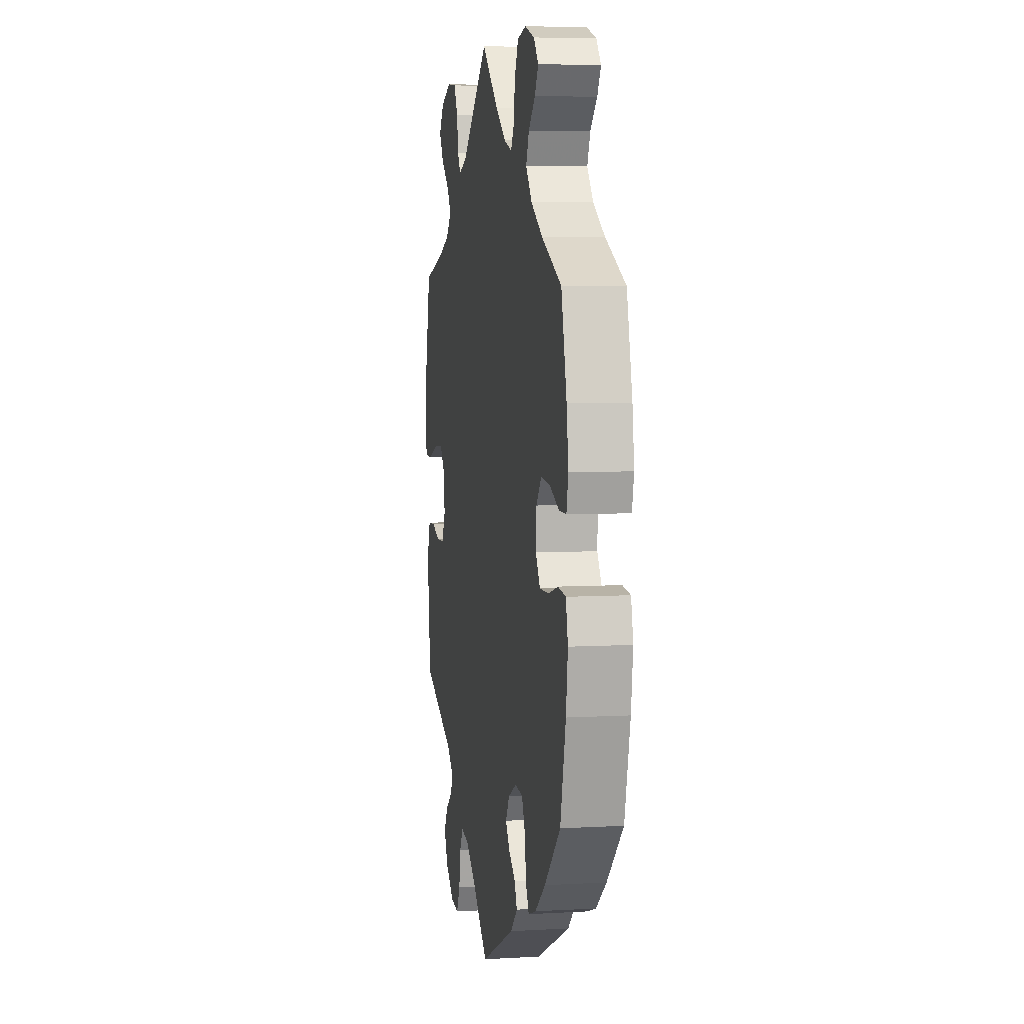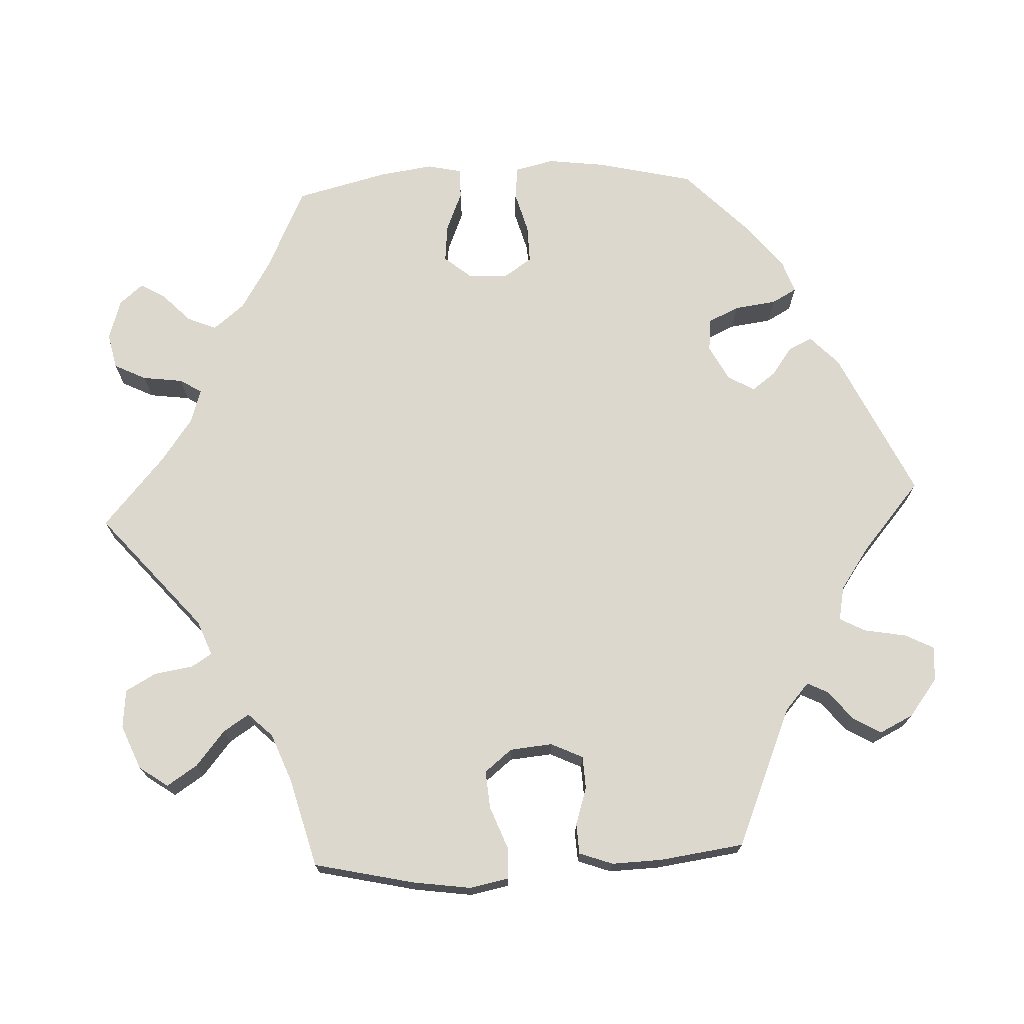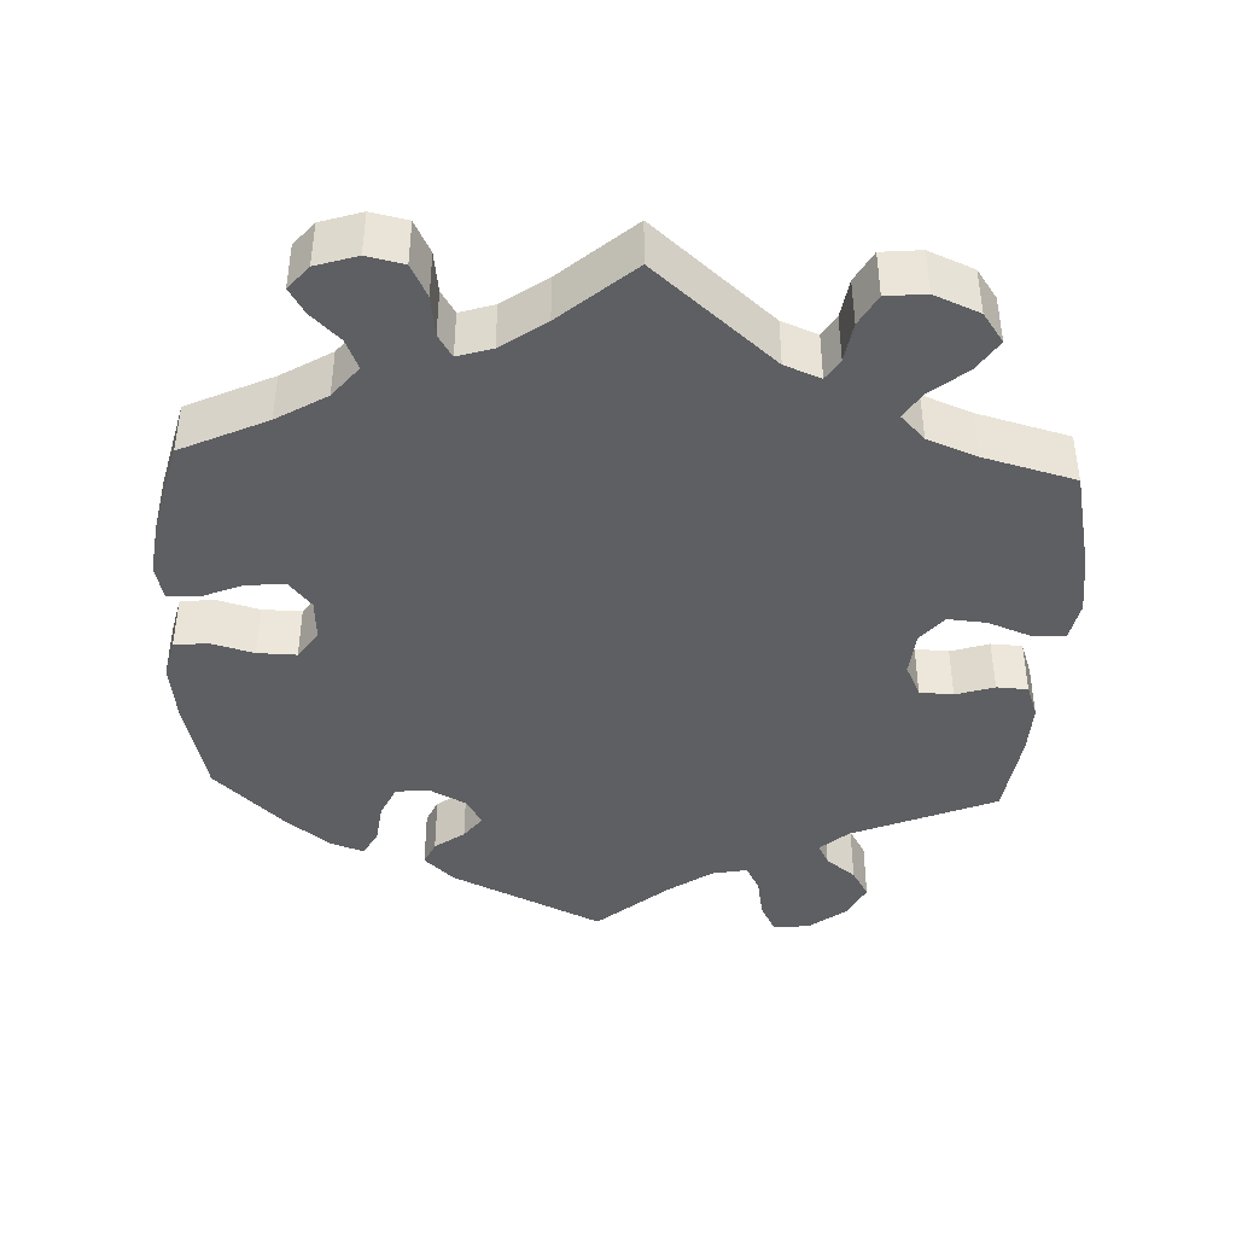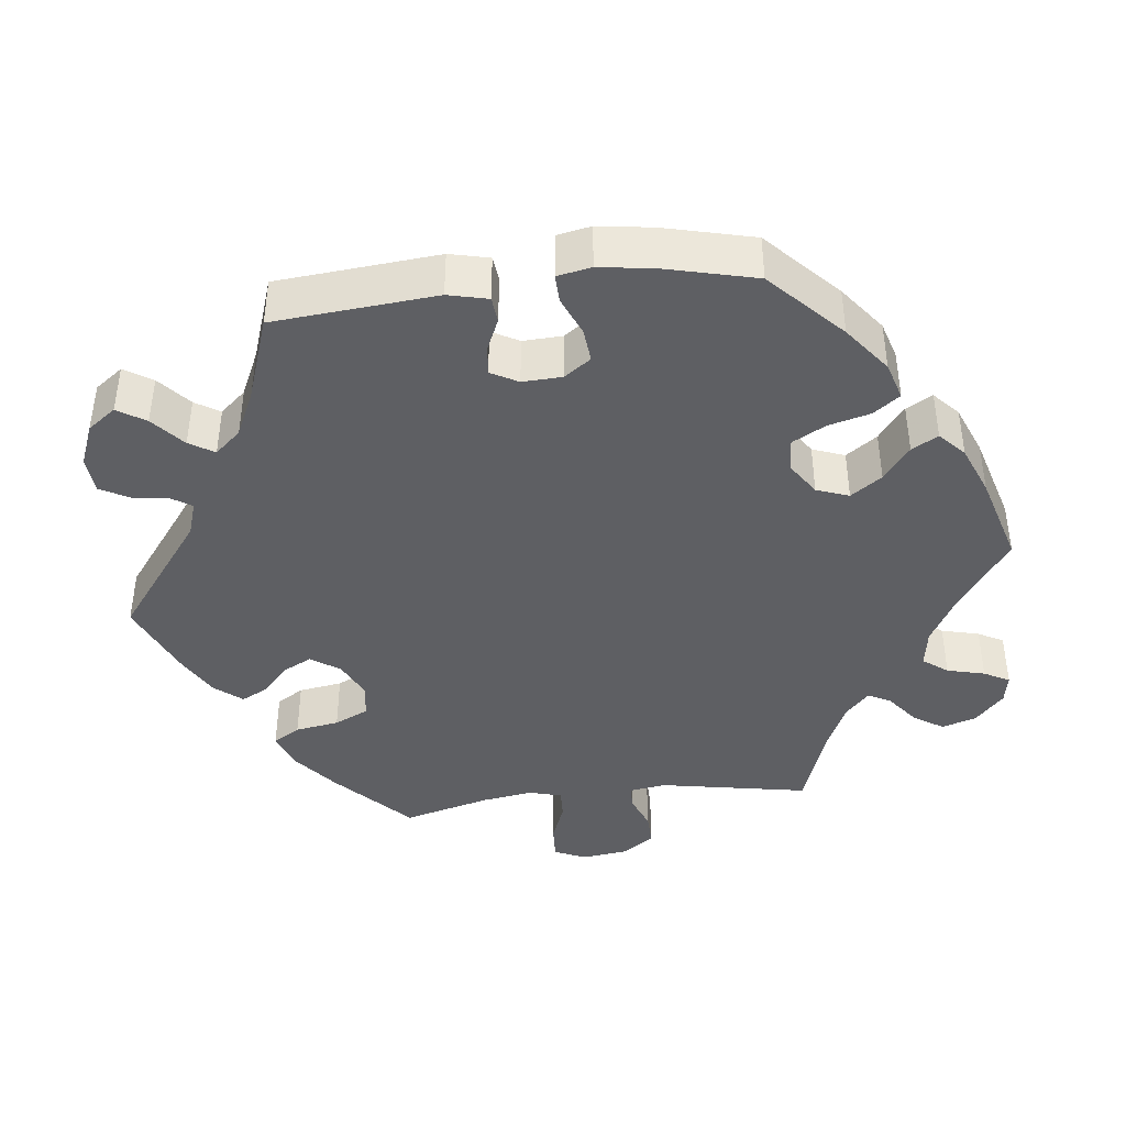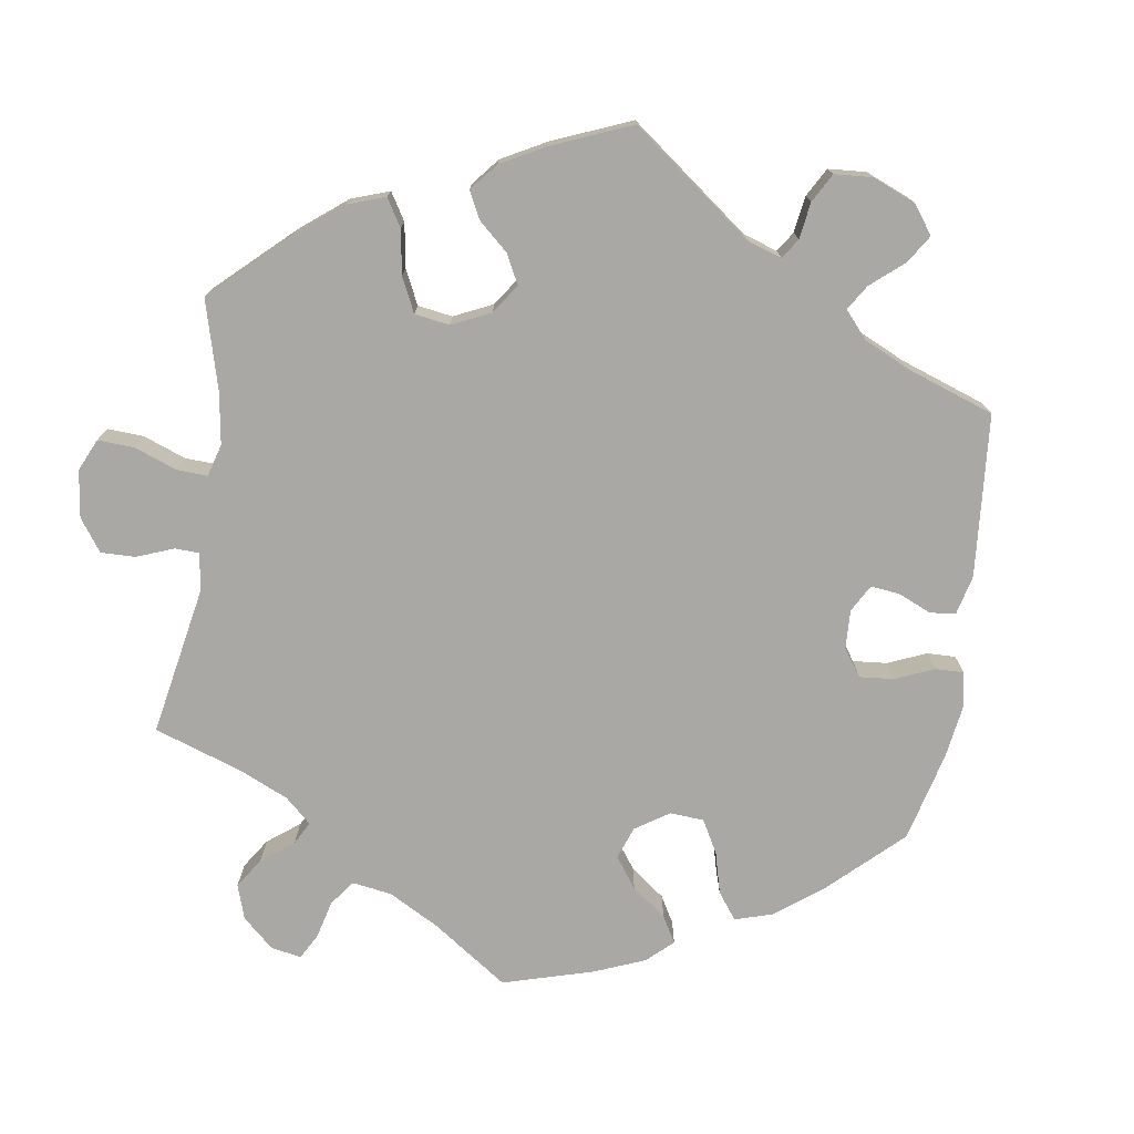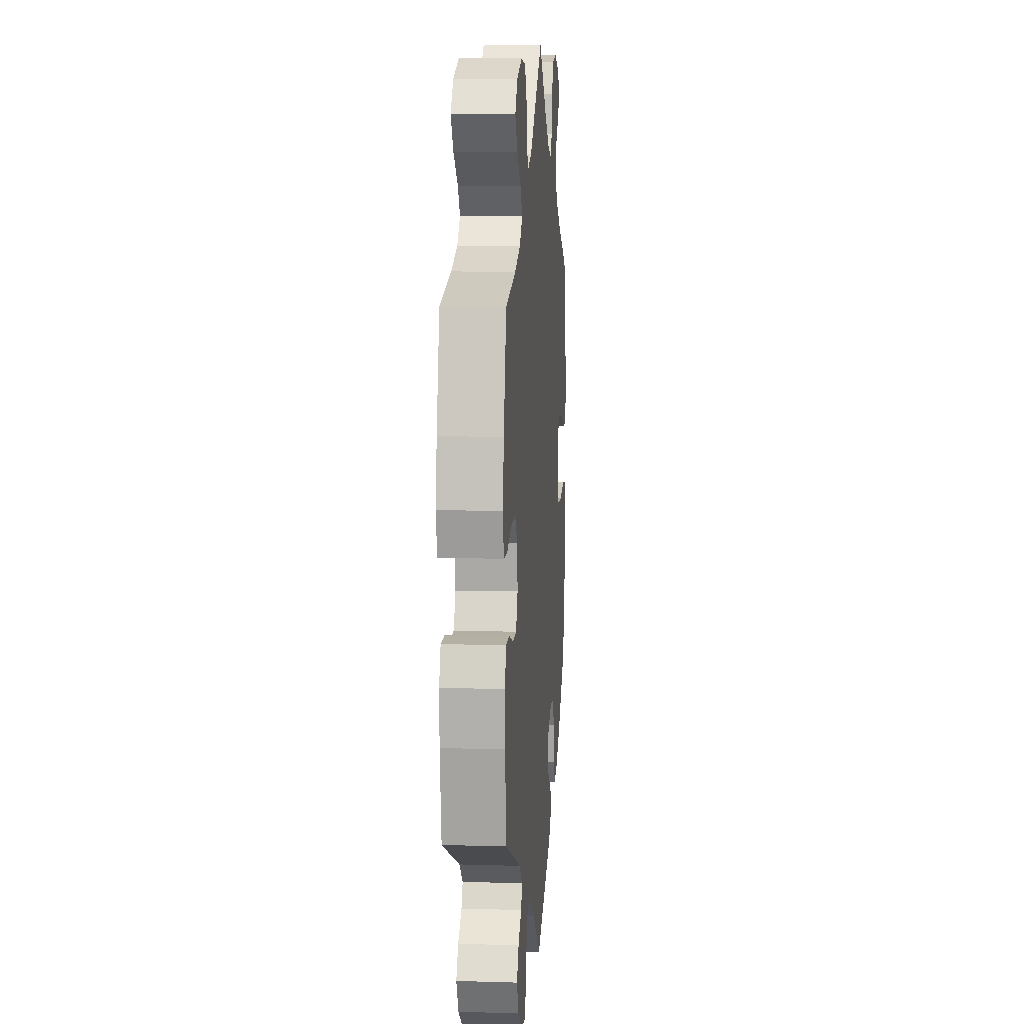
<metadata>
{"format":"obj","ext":"obj","renderer":"f3d","projection":"perspective","resolution":1024,"background":"white","views":[{"elev":6.0,"azim":-99.9,"up":"+Z"},{"elev":72.1,"azim":87.2,"up":"+Y"},{"elev":-41.9,"azim":-2.7,"up":"+Y"},{"elev":-41.0,"azim":-143.2,"up":"+Y"},{"elev":-75.1,"azim":111.4,"up":"+Y"},{"elev":8.6,"azim":94.7,"up":"+Z"}]}
</metadata>
<code>
v -0.194 0.07 -0.487
v -0.233 0.07 -0.45
v -0.219 0.07 -0.419
v -0.181 0.07 -0.391
v -0.158 0.07 -0.36
v -0.179 0.07 -0.325
v -0.225 0.07 -0.301
v -0.268 0.07 -0.305
v -0.287 0.07 -0.346
v -0.294 0.07 -0.401
v -0.312 0.07 -0.434
v -0.355 0.07 -0.419
v -0.412 0.07 -0.374
v -0.5 0.07 -0.289
v -0.53 0.07 -0.163
v -0.54 0.07 -0.086
v -0.528 0.07 -0.035
v -0.485 0.07 -0.03
v -0.43 0.07 -0.045
v -0.38 0.07 -0.046
v -0.355 0.07 -0.009
v -0.358 0.07 0.044
v -0.387 0.07 0.079
v -0.437 0.07 0.074
v -0.49 0.07 0.052
v -0.53 0.07 0.052
v -0.54 0.07 0.097
v -0.53 0.07 0.168
v -0.5 0.07 0.289
v -0.39 0.07 0.341
v -0.326 0.07 0.38
v -0.293 0.07 0.421
v -0.309 0.07 0.459
v -0.346 0.07 0.495
v -0.366 0.07 0.528
v -0.34 0.07 0.559
v -0.287 0.07 0.576
v -0.24 0.07 0.566
v -0.219 0.07 0.524
v -0.212 0.07 0.471
v -0.194 0.07 0.442
v -0.15 0.07 0.456
v -0.093 0.07 0.497
v 0 0.07 0.578
v 0.153 0.07 0.447
v 0.199 0.07 0.429
v 0.216 0.07 0.456
v 0.224 0.07 0.507
v 0.246 0.07 0.547
v 0.297 0.07 0.552
v 0.355 0.07 0.528
v 0.382 0.07 0.49
v 0.356 0.07 0.45
v 0.31 0.07 0.412
v 0.288 0.07 0.378
v 0.319 0.07 0.346
v 0.383 0.07 0.321
v 0.5 0.07 0.29
v 0.53 0.07 0.158
v 0.541 0.07 0.082
v 0.531 0.07 0.03
v 0.489 0.07 0.029
v 0.434 0.07 0.05
v 0.384 0.07 0.054
v 0.355 0.07 0.018
v 0.35 0.07 -0.038
v 0.37 0.07 -0.08
v 0.413 0.07 -0.082
v 0.462 0.07 -0.066
v 0.502 0.07 -0.068
v 0.518 0.07 -0.112
v 0.516 0.07 -0.178
v 0.501 0.07 -0.289
v 0.318 0.07 -0.366
v 0.282 0.07 -0.398
v 0.296 0.07 -0.426
v 0.334 0.07 -0.456
v 0.356 0.07 -0.493
v 0.334 0.07 -0.538
v 0.286 0.07 -0.575
v 0.24 0.07 -0.58
v 0.22 0.07 -0.541
v 0.21 0.07 -0.486
v 0.192 0.07 -0.452
v 0.147 0.07 -0.461
v 0.091 0.07 -0.5
v 0 0.07 -0.578
v -0.194 0 -0.487
v -0.233 0 -0.45
v -0.219 0 -0.419
v -0.181 0 -0.391
v -0.158 0 -0.36
v -0.179 0 -0.325
v -0.225 0 -0.301
v -0.268 0 -0.305
v -0.287 0 -0.346
v -0.294 0 -0.401
v -0.312 0 -0.434
v -0.355 0 -0.419
v -0.412 0 -0.374
v -0.5 0 -0.289
v -0.53 0 -0.163
v -0.54 0 -0.086
v -0.528 0 -0.035
v -0.485 0 -0.03
v -0.43 0 -0.045
v -0.38 0 -0.046
v -0.355 0 -0.009
v -0.358 0 0.044
v -0.387 0 0.079
v -0.437 0 0.074
v -0.49 0 0.052
v -0.53 0 0.052
v -0.54 0 0.097
v -0.53 0 0.168
v -0.5 0 0.289
v -0.39 0 0.341
v -0.326 0 0.38
v -0.293 0 0.421
v -0.309 0 0.459
v -0.346 0 0.495
v -0.366 0 0.528
v -0.34 0 0.559
v -0.287 0 0.576
v -0.24 0 0.566
v -0.219 0 0.524
v -0.212 0 0.471
v -0.194 0 0.442
v -0.15 0 0.456
v -0.093 0 0.497
v 0 0 0.578
v 0.153 0 0.447
v 0.199 0 0.429
v 0.216 0 0.456
v 0.224 0 0.507
v 0.246 0 0.547
v 0.297 0 0.552
v 0.355 0 0.528
v 0.382 0 0.49
v 0.356 0 0.45
v 0.31 0 0.412
v 0.288 0 0.378
v 0.319 0 0.346
v 0.383 0 0.321
v 0.5 0 0.29
v 0.53 0 0.158
v 0.541 0 0.082
v 0.531 0 0.03
v 0.489 0 0.029
v 0.434 0 0.05
v 0.384 0 0.054
v 0.355 0 0.018
v 0.35 0 -0.038
v 0.37 0 -0.08
v 0.413 0 -0.082
v 0.462 0 -0.066
v 0.502 0 -0.068
v 0.518 0 -0.112
v 0.516 0 -0.178
v 0.501 0 -0.289
v 0.318 0 -0.366
v 0.282 0 -0.398
v 0.296 0 -0.426
v 0.334 0 -0.456
v 0.356 0 -0.493
v 0.334 0 -0.538
v 0.286 0 -0.575
v 0.24 0 -0.58
v 0.22 0 -0.541
v 0.21 0 -0.486
v 0.192 0 -0.452
v 0.147 0 -0.461
v 0.091 0 -0.5
v 0 0 -0.578
f 86 87 1 2
f 85 86 2 3
f 84 85 3 4
f 80 81 82 83
f 80 83 84
f 79 80 84
f 76 77 78 79
f 75 76 79 84
f 74 75 84 4
f 68 69 70 71
f 67 68 71 72
f 60 61 62 63
f 60 63 64
f 57 58 59 60
f 56 57 60 64
f 55 56 64 65
f 51 52 53 54
f 51 54 55
f 50 51 55
f 47 48 49 50
f 46 47 50 55
f 45 46 55 65
f 43 44 45 65
f 37 38 39 40
f 37 40 41
f 36 37 41
f 33 34 35 36
f 32 33 36 41
f 31 32 41
f 30 31 41 42
f 28 29 30
f 27 28 30 42
f 24 25 26 27
f 23 24 27 42
f 16 17 18 19
f 16 19 20
f 15 16 20
f 14 15 20
f 13 14 20 21
f 9 10 11 12
f 8 9 12 13
f 73 74 4 5
f 67 72 73 5
f 66 67 5 6
f 65 66 6 7
f 43 65 7 8
f 22 23 42 43
f 21 22 43 8
f 8 13 21
f 89 88 174 173
f 90 89 173 172
f 91 90 172 171
f 170 169 168 167
f 171 170 167
f 171 167 166
f 166 165 164 163
f 171 166 163 162
f 91 171 162 161
f 158 157 156 155
f 159 158 155 154
f 150 149 148 147
f 151 150 147
f 147 146 145 144
f 151 147 144 143
f 152 151 143 142
f 141 140 139 138
f 142 141 138
f 142 138 137
f 137 136 135 134
f 142 137 134 133
f 152 142 133 132
f 152 132 131 130
f 127 126 125 124
f 128 127 124
f 128 124 123
f 123 122 121 120
f 128 123 120 119
f 128 119 118
f 129 128 118 117
f 117 116 115
f 129 117 115 114
f 114 113 112 111
f 129 114 111 110
f 106 105 104 103
f 107 106 103
f 107 103 102
f 107 102 101
f 108 107 101 100
f 99 98 97 96
f 100 99 96 95
f 92 91 161 160
f 92 160 159 154
f 93 92 154 153
f 94 93 153 152
f 95 94 152 130
f 130 129 110 109
f 95 130 109 108
f 108 100 95
f 1 88 89 2
f 2 89 90 3
f 3 90 91 4
f 4 91 92 5
f 5 92 93 6
f 6 93 94 7
f 7 94 95 8
f 8 95 96 9
f 9 96 97 10
f 10 97 98 11
f 11 98 99 12
f 12 99 100 13
f 13 100 101 14
f 14 101 102 15
f 15 102 103 16
f 16 103 104 17
f 17 104 105 18
f 18 105 106 19
f 19 106 107 20
f 20 107 108 21
f 21 108 109 22
f 22 109 110 23
f 23 110 111 24
f 24 111 112 25
f 25 112 113 26
f 26 113 114 27
f 27 114 115 28
f 28 115 116 29
f 29 116 117 30
f 30 117 118 31
f 31 118 119 32
f 32 119 120 33
f 33 120 121 34
f 34 121 122 35
f 35 122 123 36
f 36 123 124 37
f 37 124 125 38
f 38 125 126 39
f 39 126 127 40
f 40 127 128 41
f 41 128 129 42
f 42 129 130 43
f 43 130 131 44
f 44 131 132 45
f 45 132 133 46
f 46 133 134 47
f 47 134 135 48
f 48 135 136 49
f 49 136 137 50
f 50 137 138 51
f 51 138 139 52
f 52 139 140 53
f 53 140 141 54
f 54 141 142 55
f 55 142 143 56
f 56 143 144 57
f 57 144 145 58
f 58 145 146 59
f 59 146 147 60
f 60 147 148 61
f 61 148 149 62
f 62 149 150 63
f 63 150 151 64
f 64 151 152 65
f 65 152 153 66
f 66 153 154 67
f 67 154 155 68
f 68 155 156 69
f 69 156 157 70
f 70 157 158 71
f 71 158 159 72
f 72 159 160 73
f 73 160 161 74
f 74 161 162 75
f 75 162 163 76
f 76 163 164 77
f 77 164 165 78
f 78 165 166 79
f 79 166 167 80
f 80 167 168 81
f 81 168 169 82
f 82 169 170 83
f 83 170 171 84
f 84 171 172 85
f 85 172 173 86
f 86 173 174 87
f 87 174 88 1

</code>
